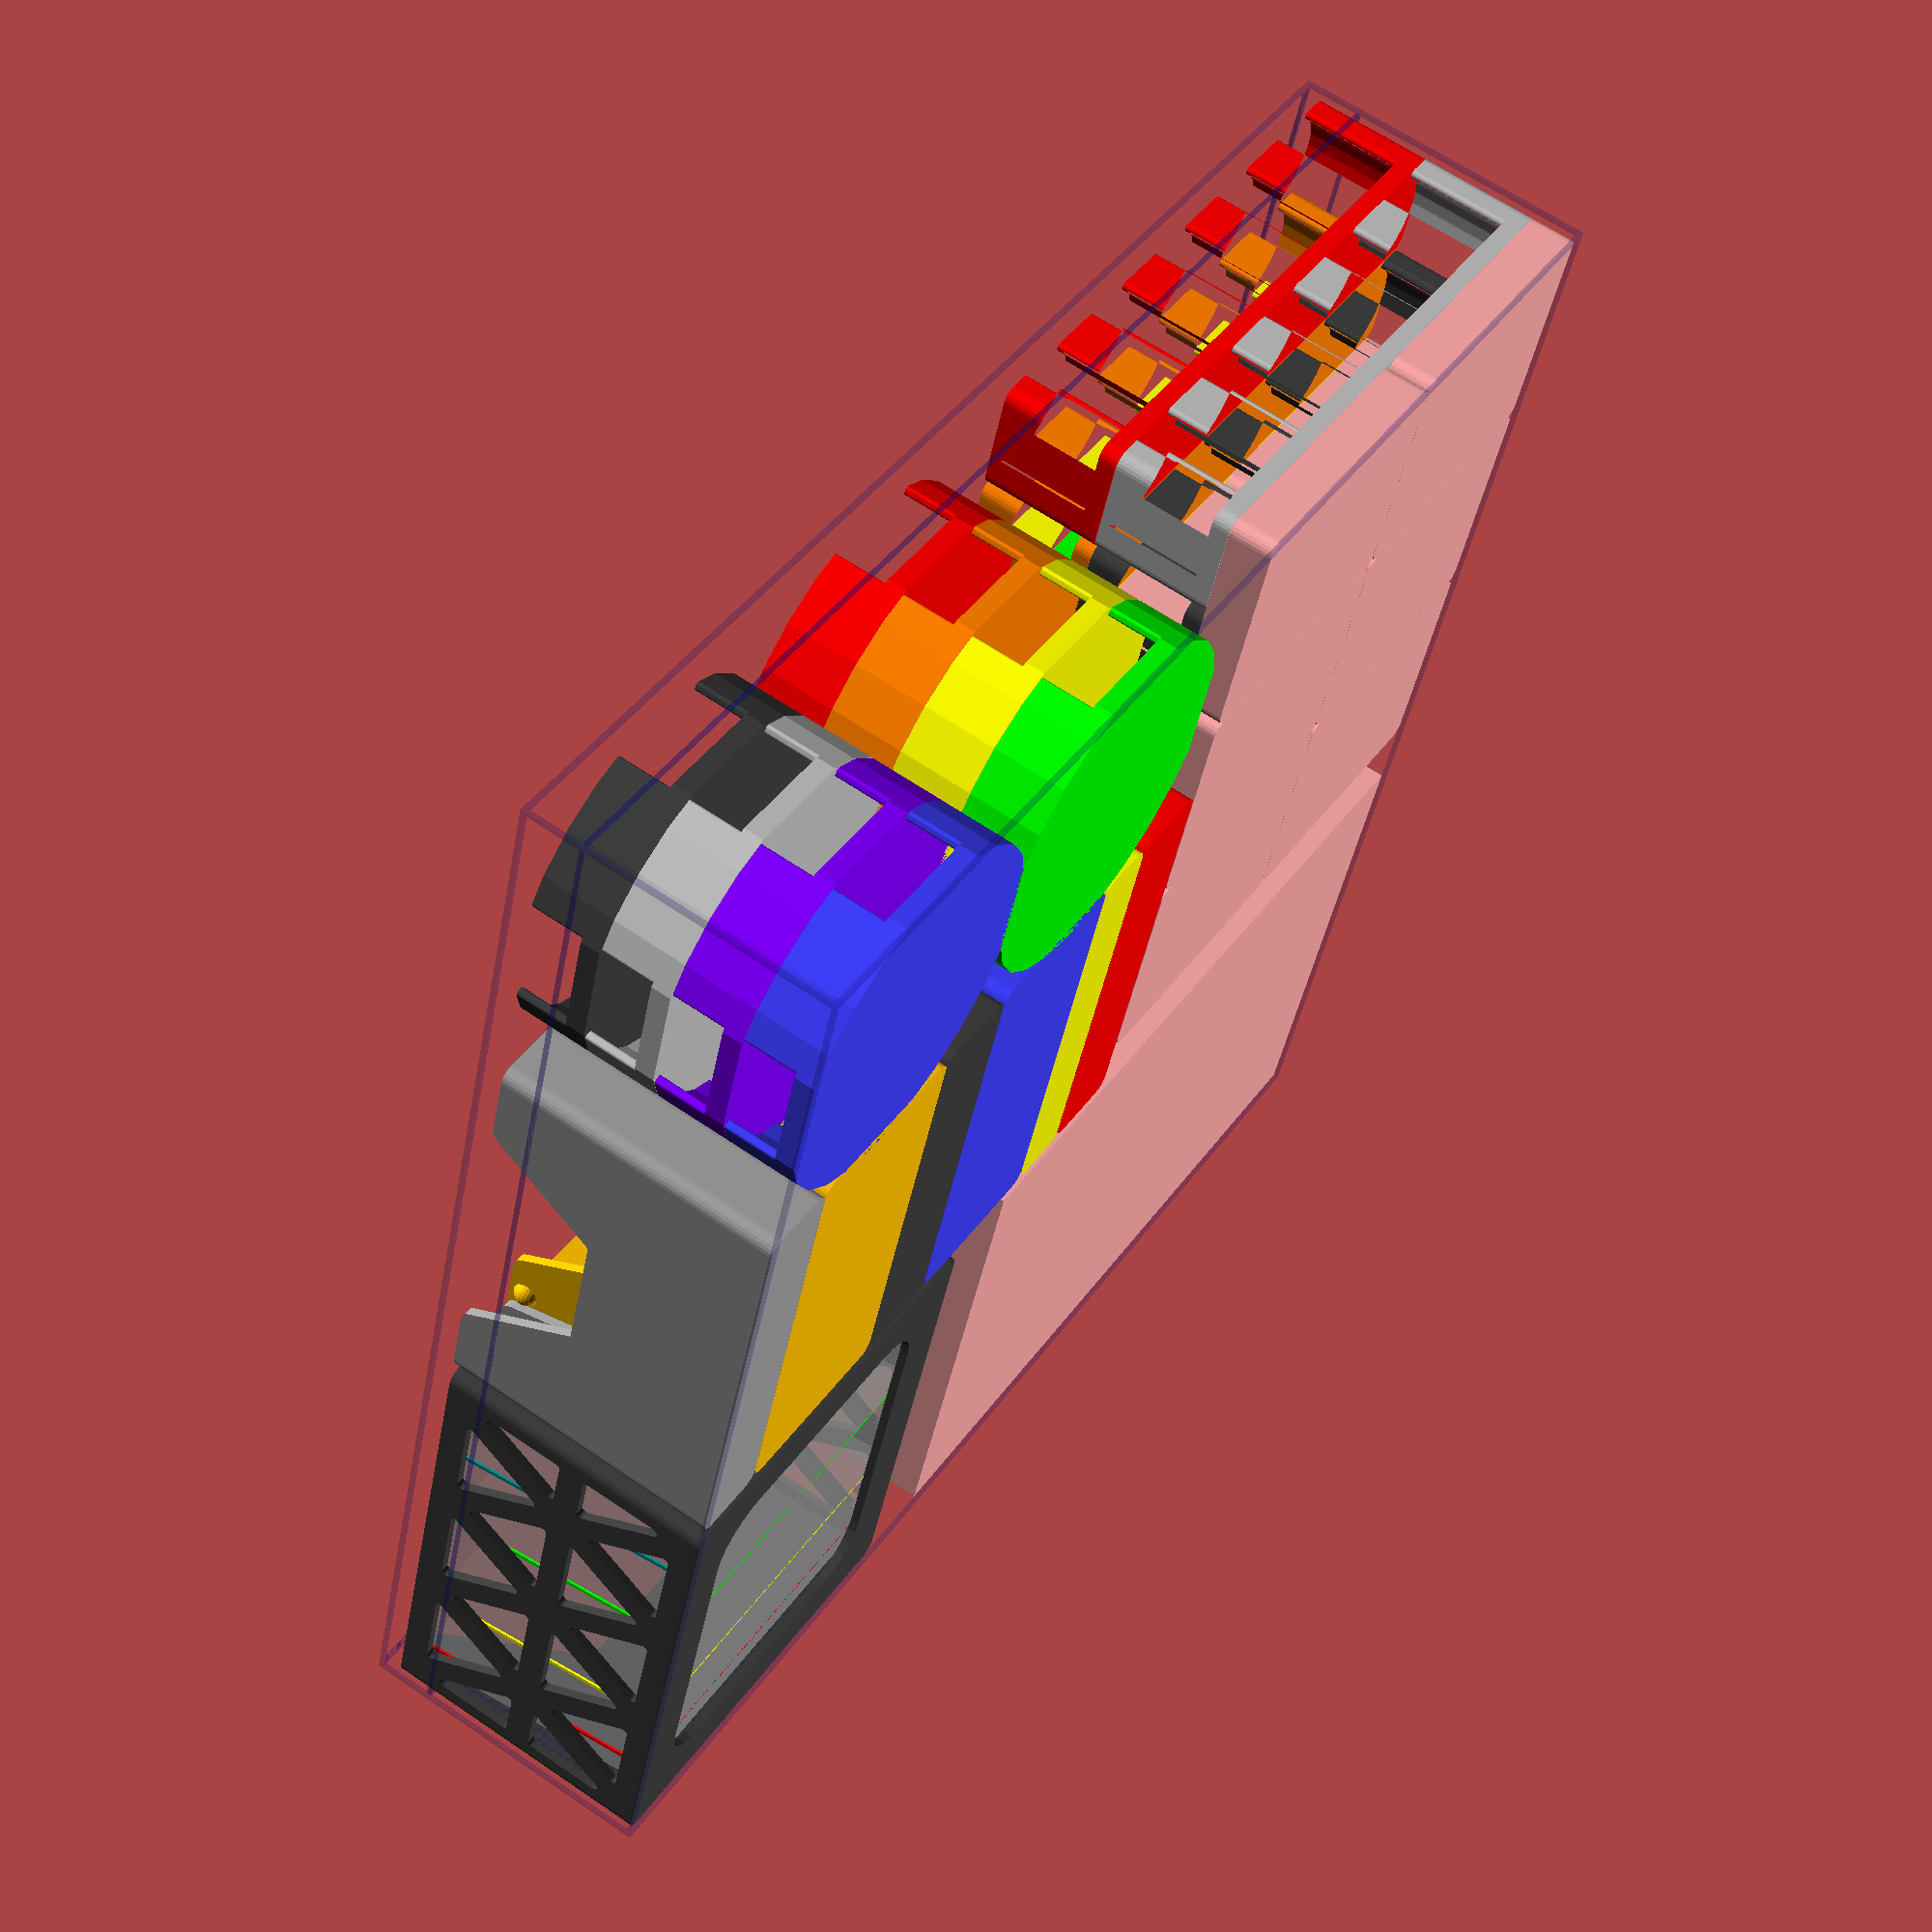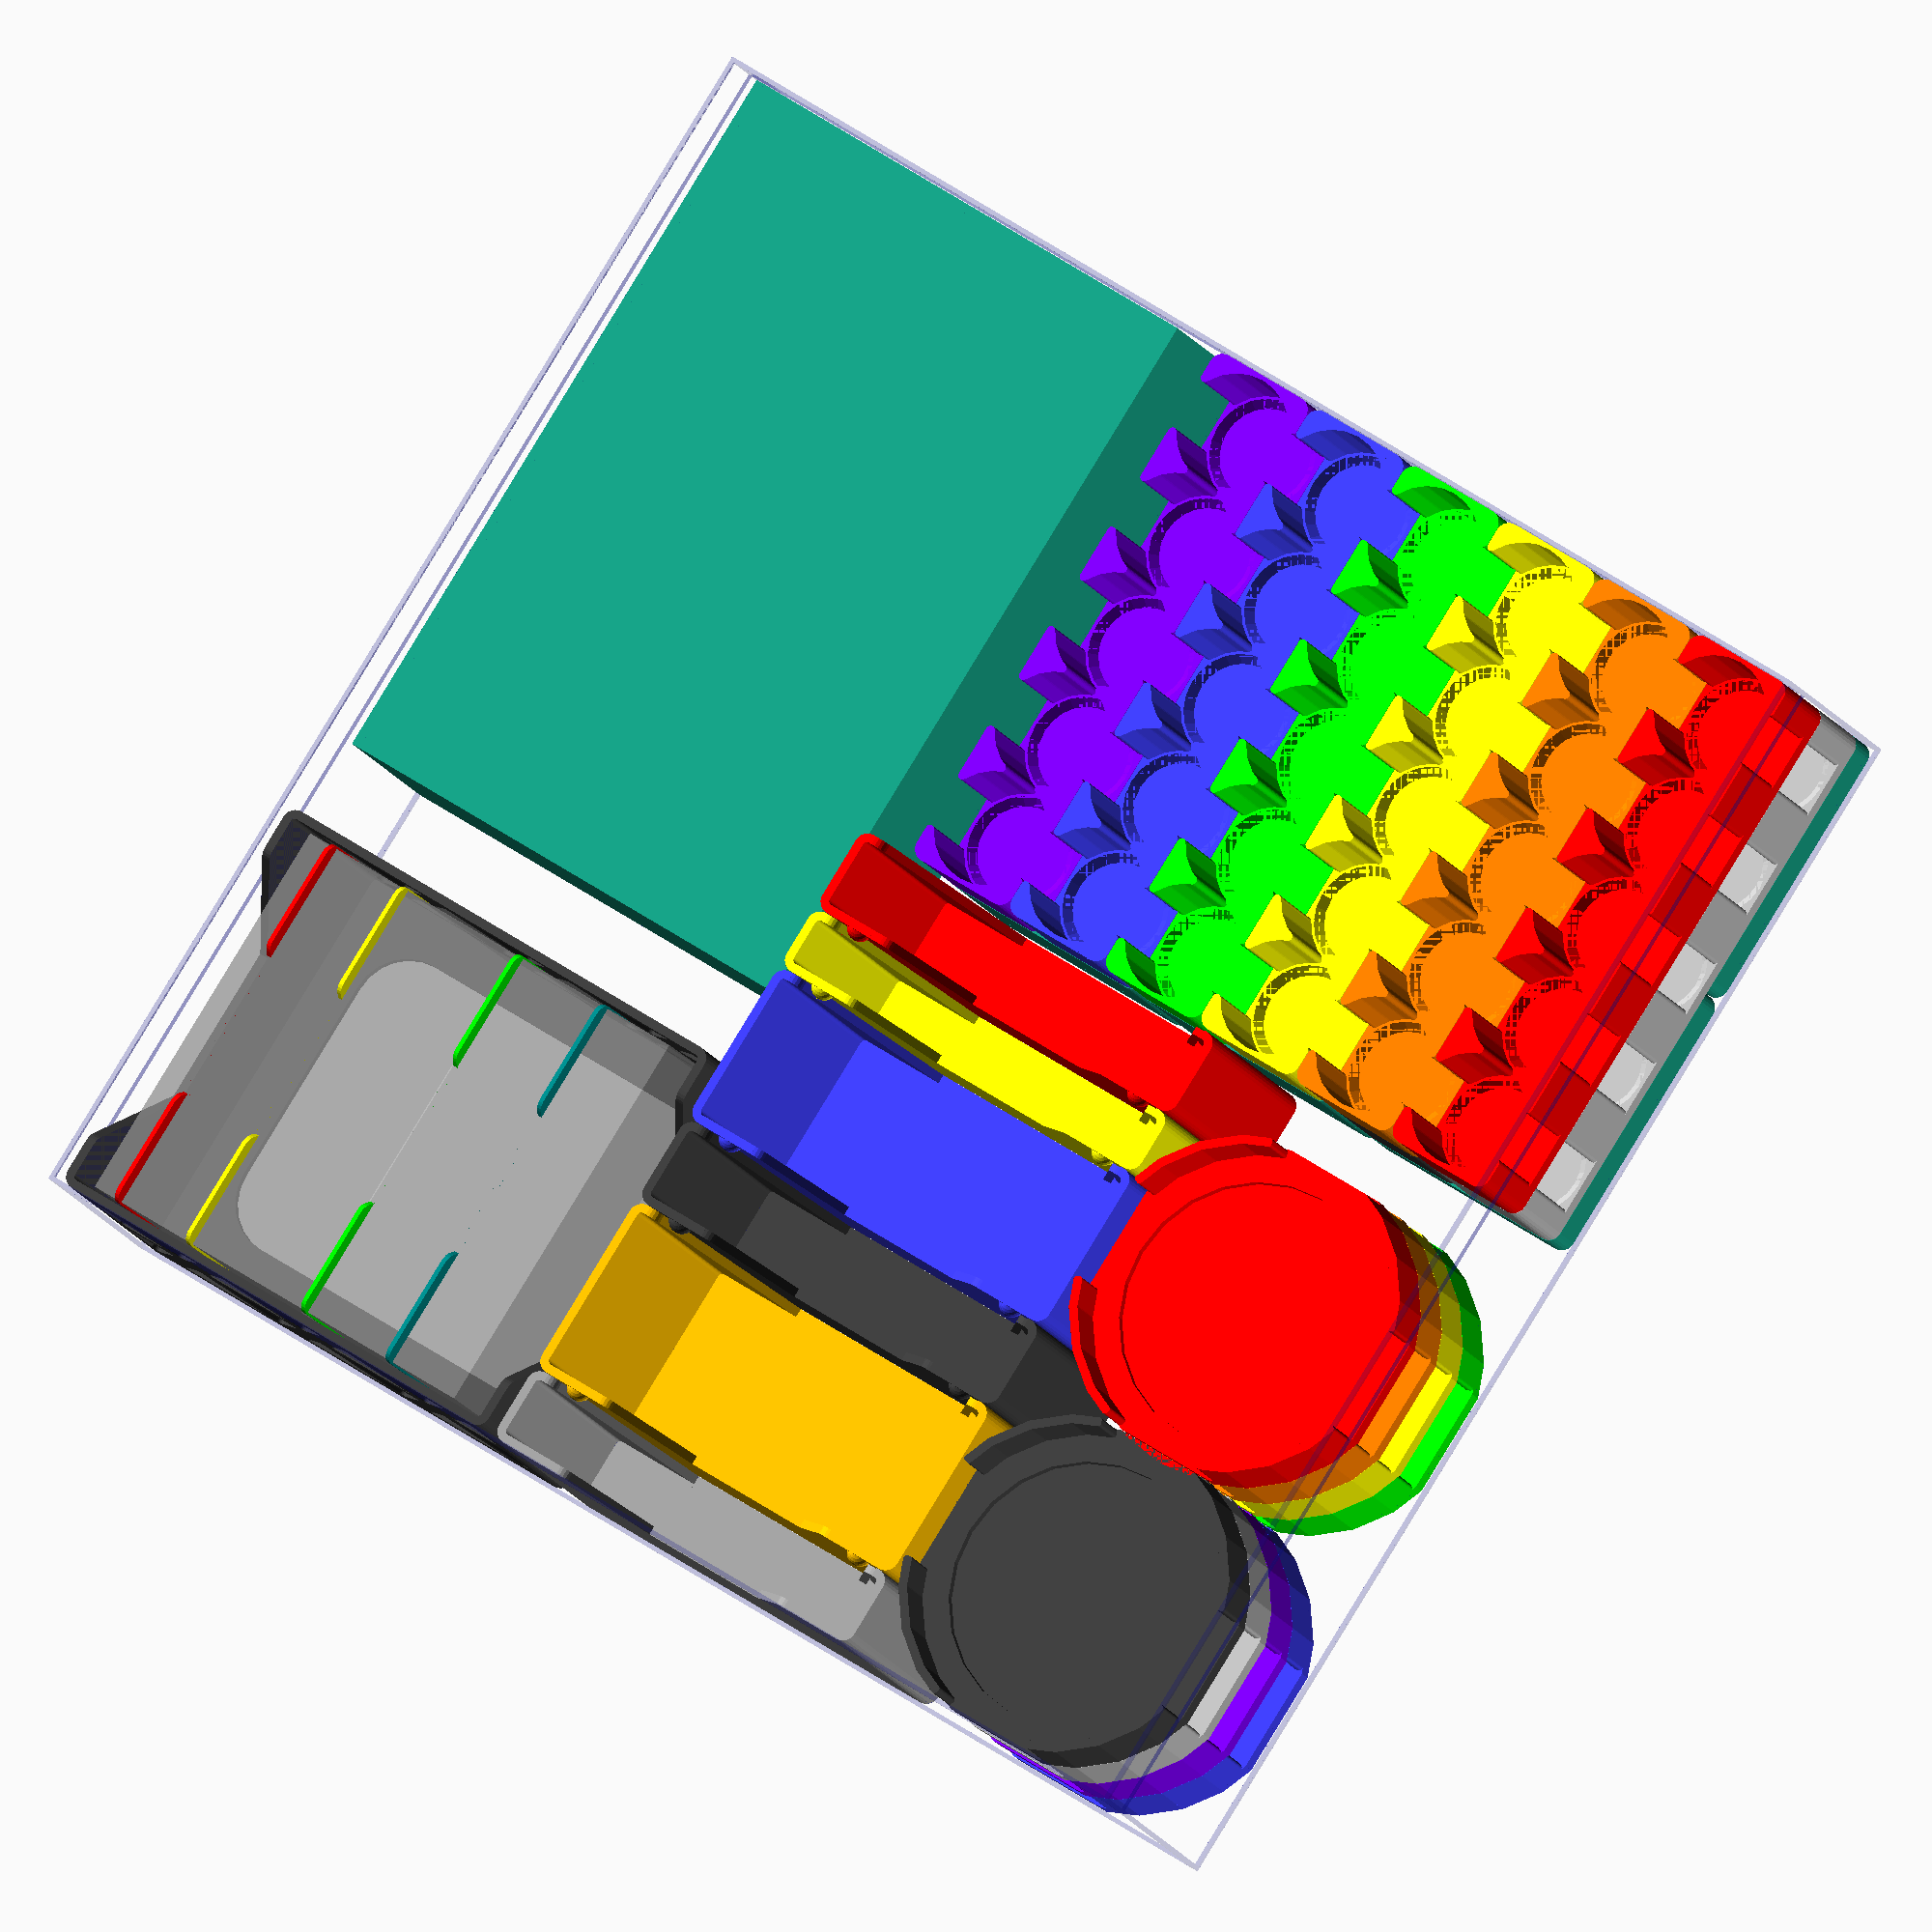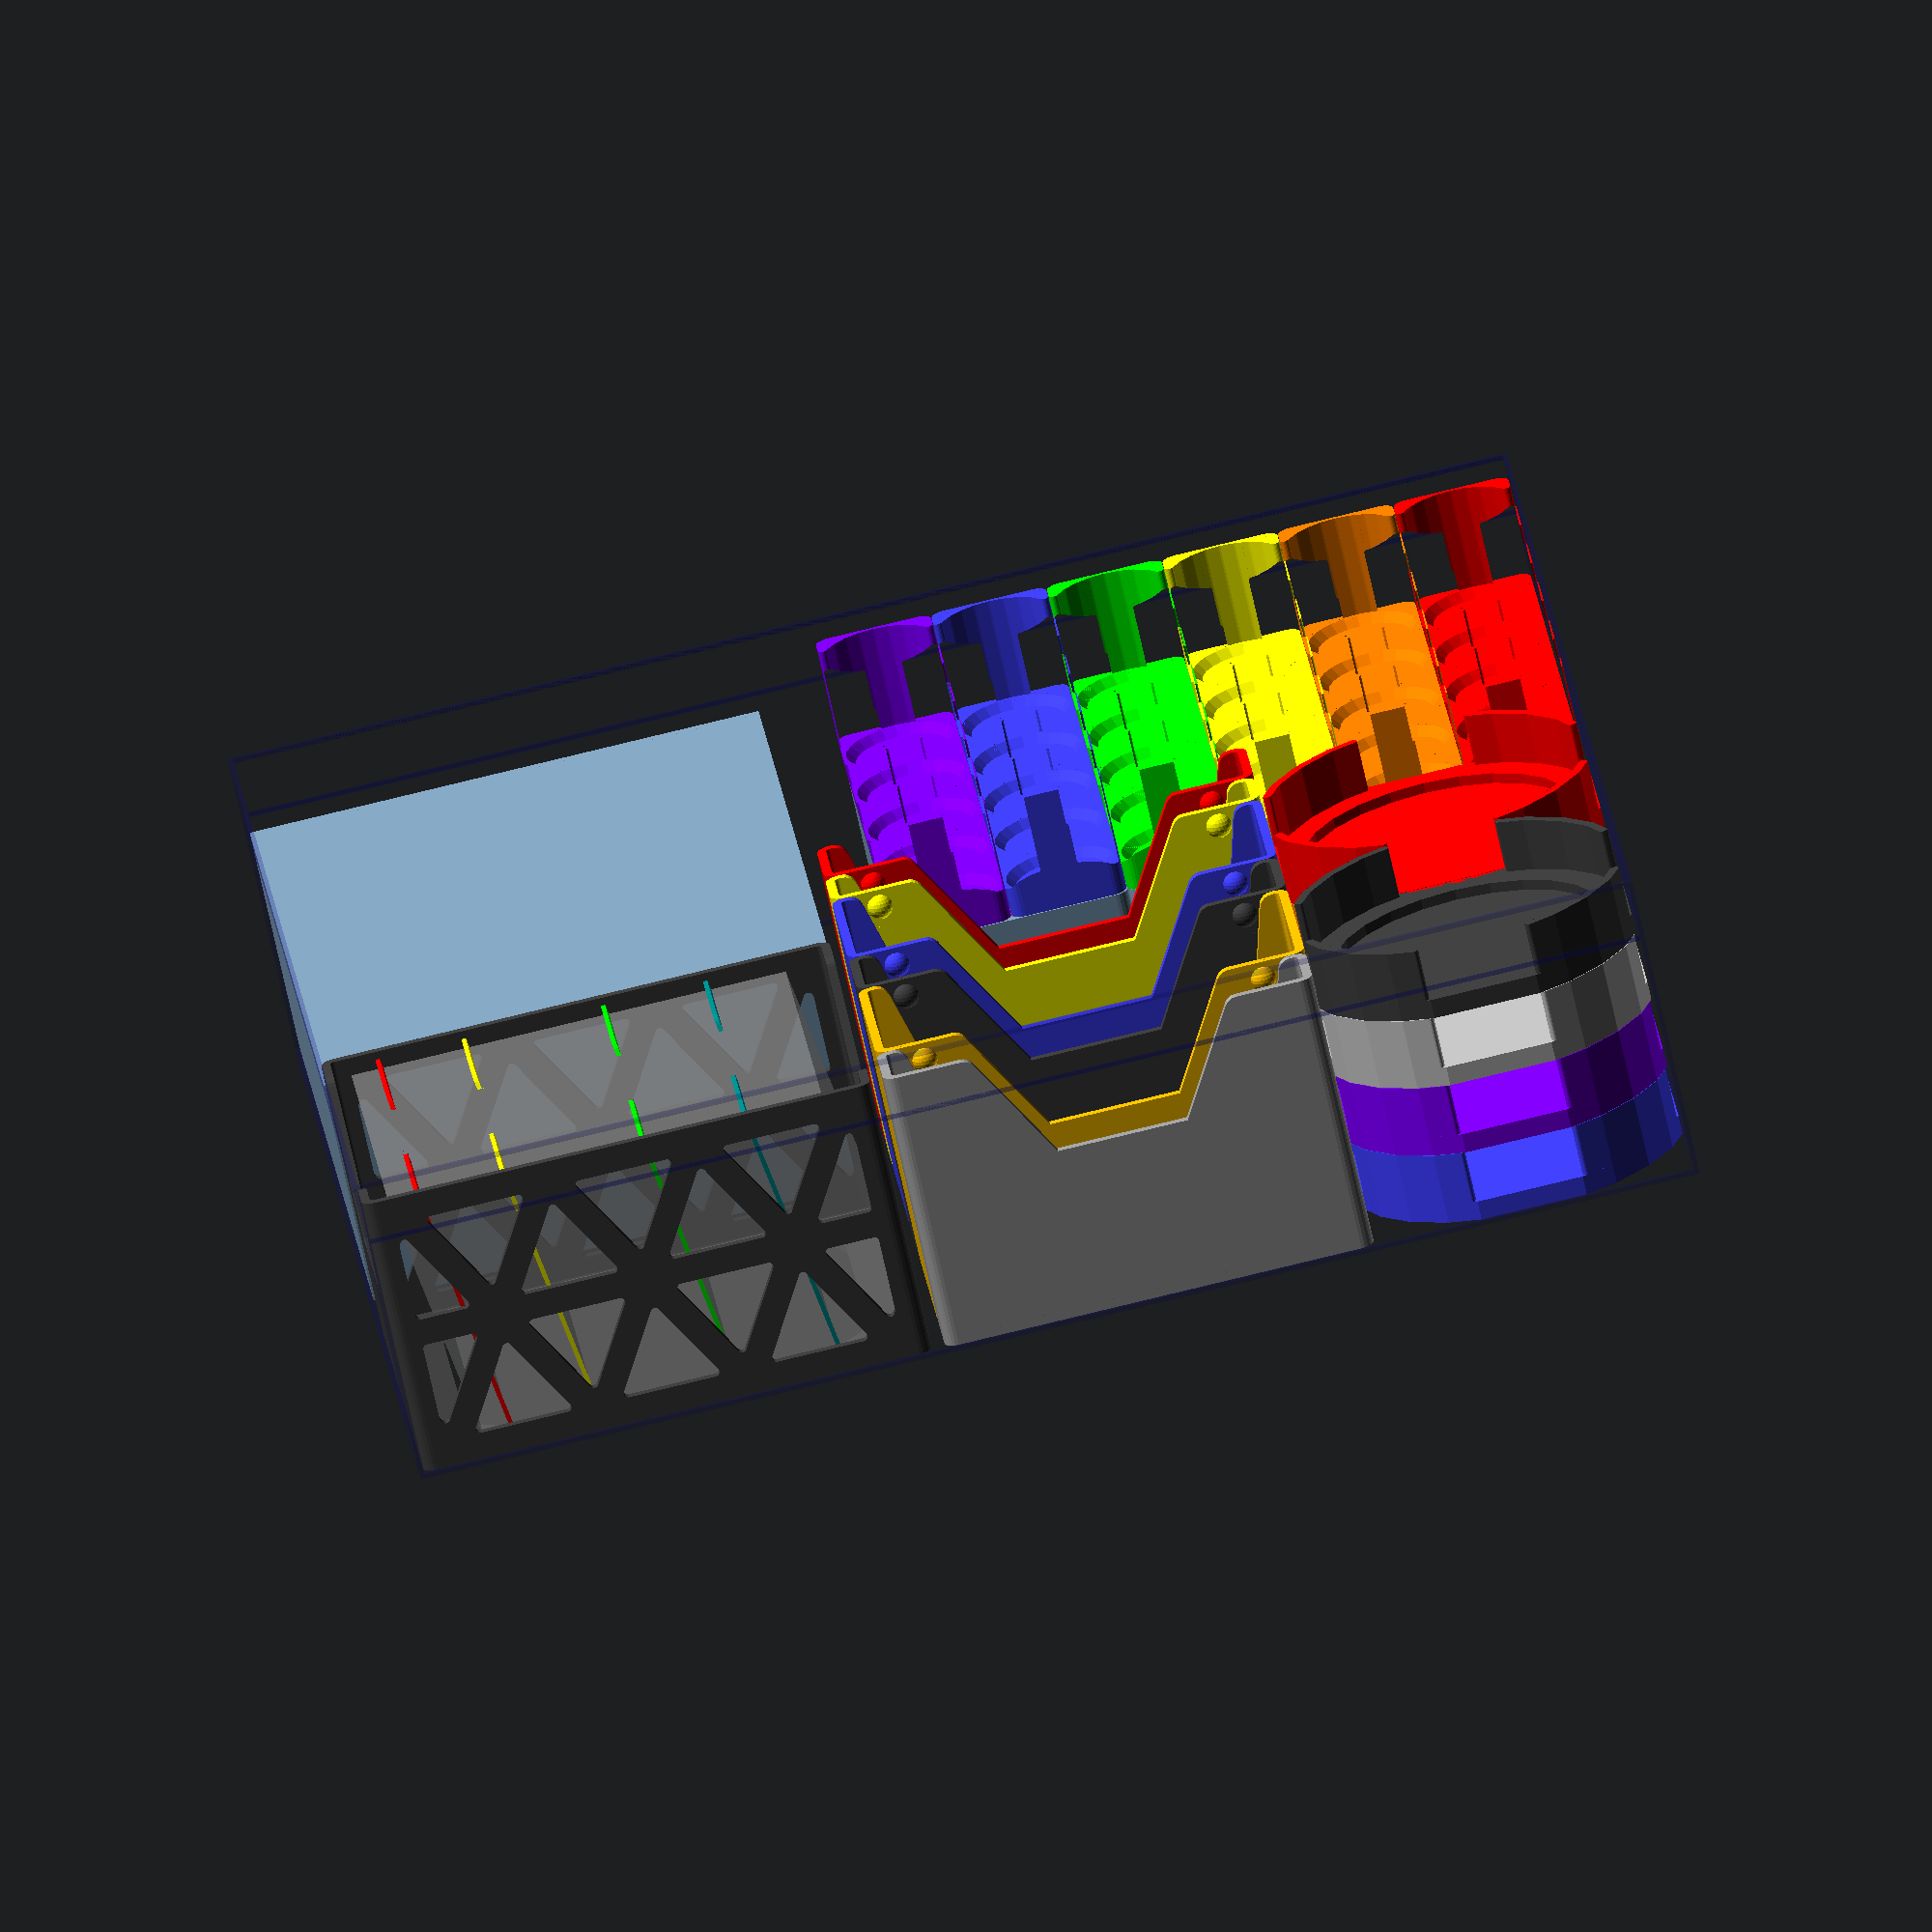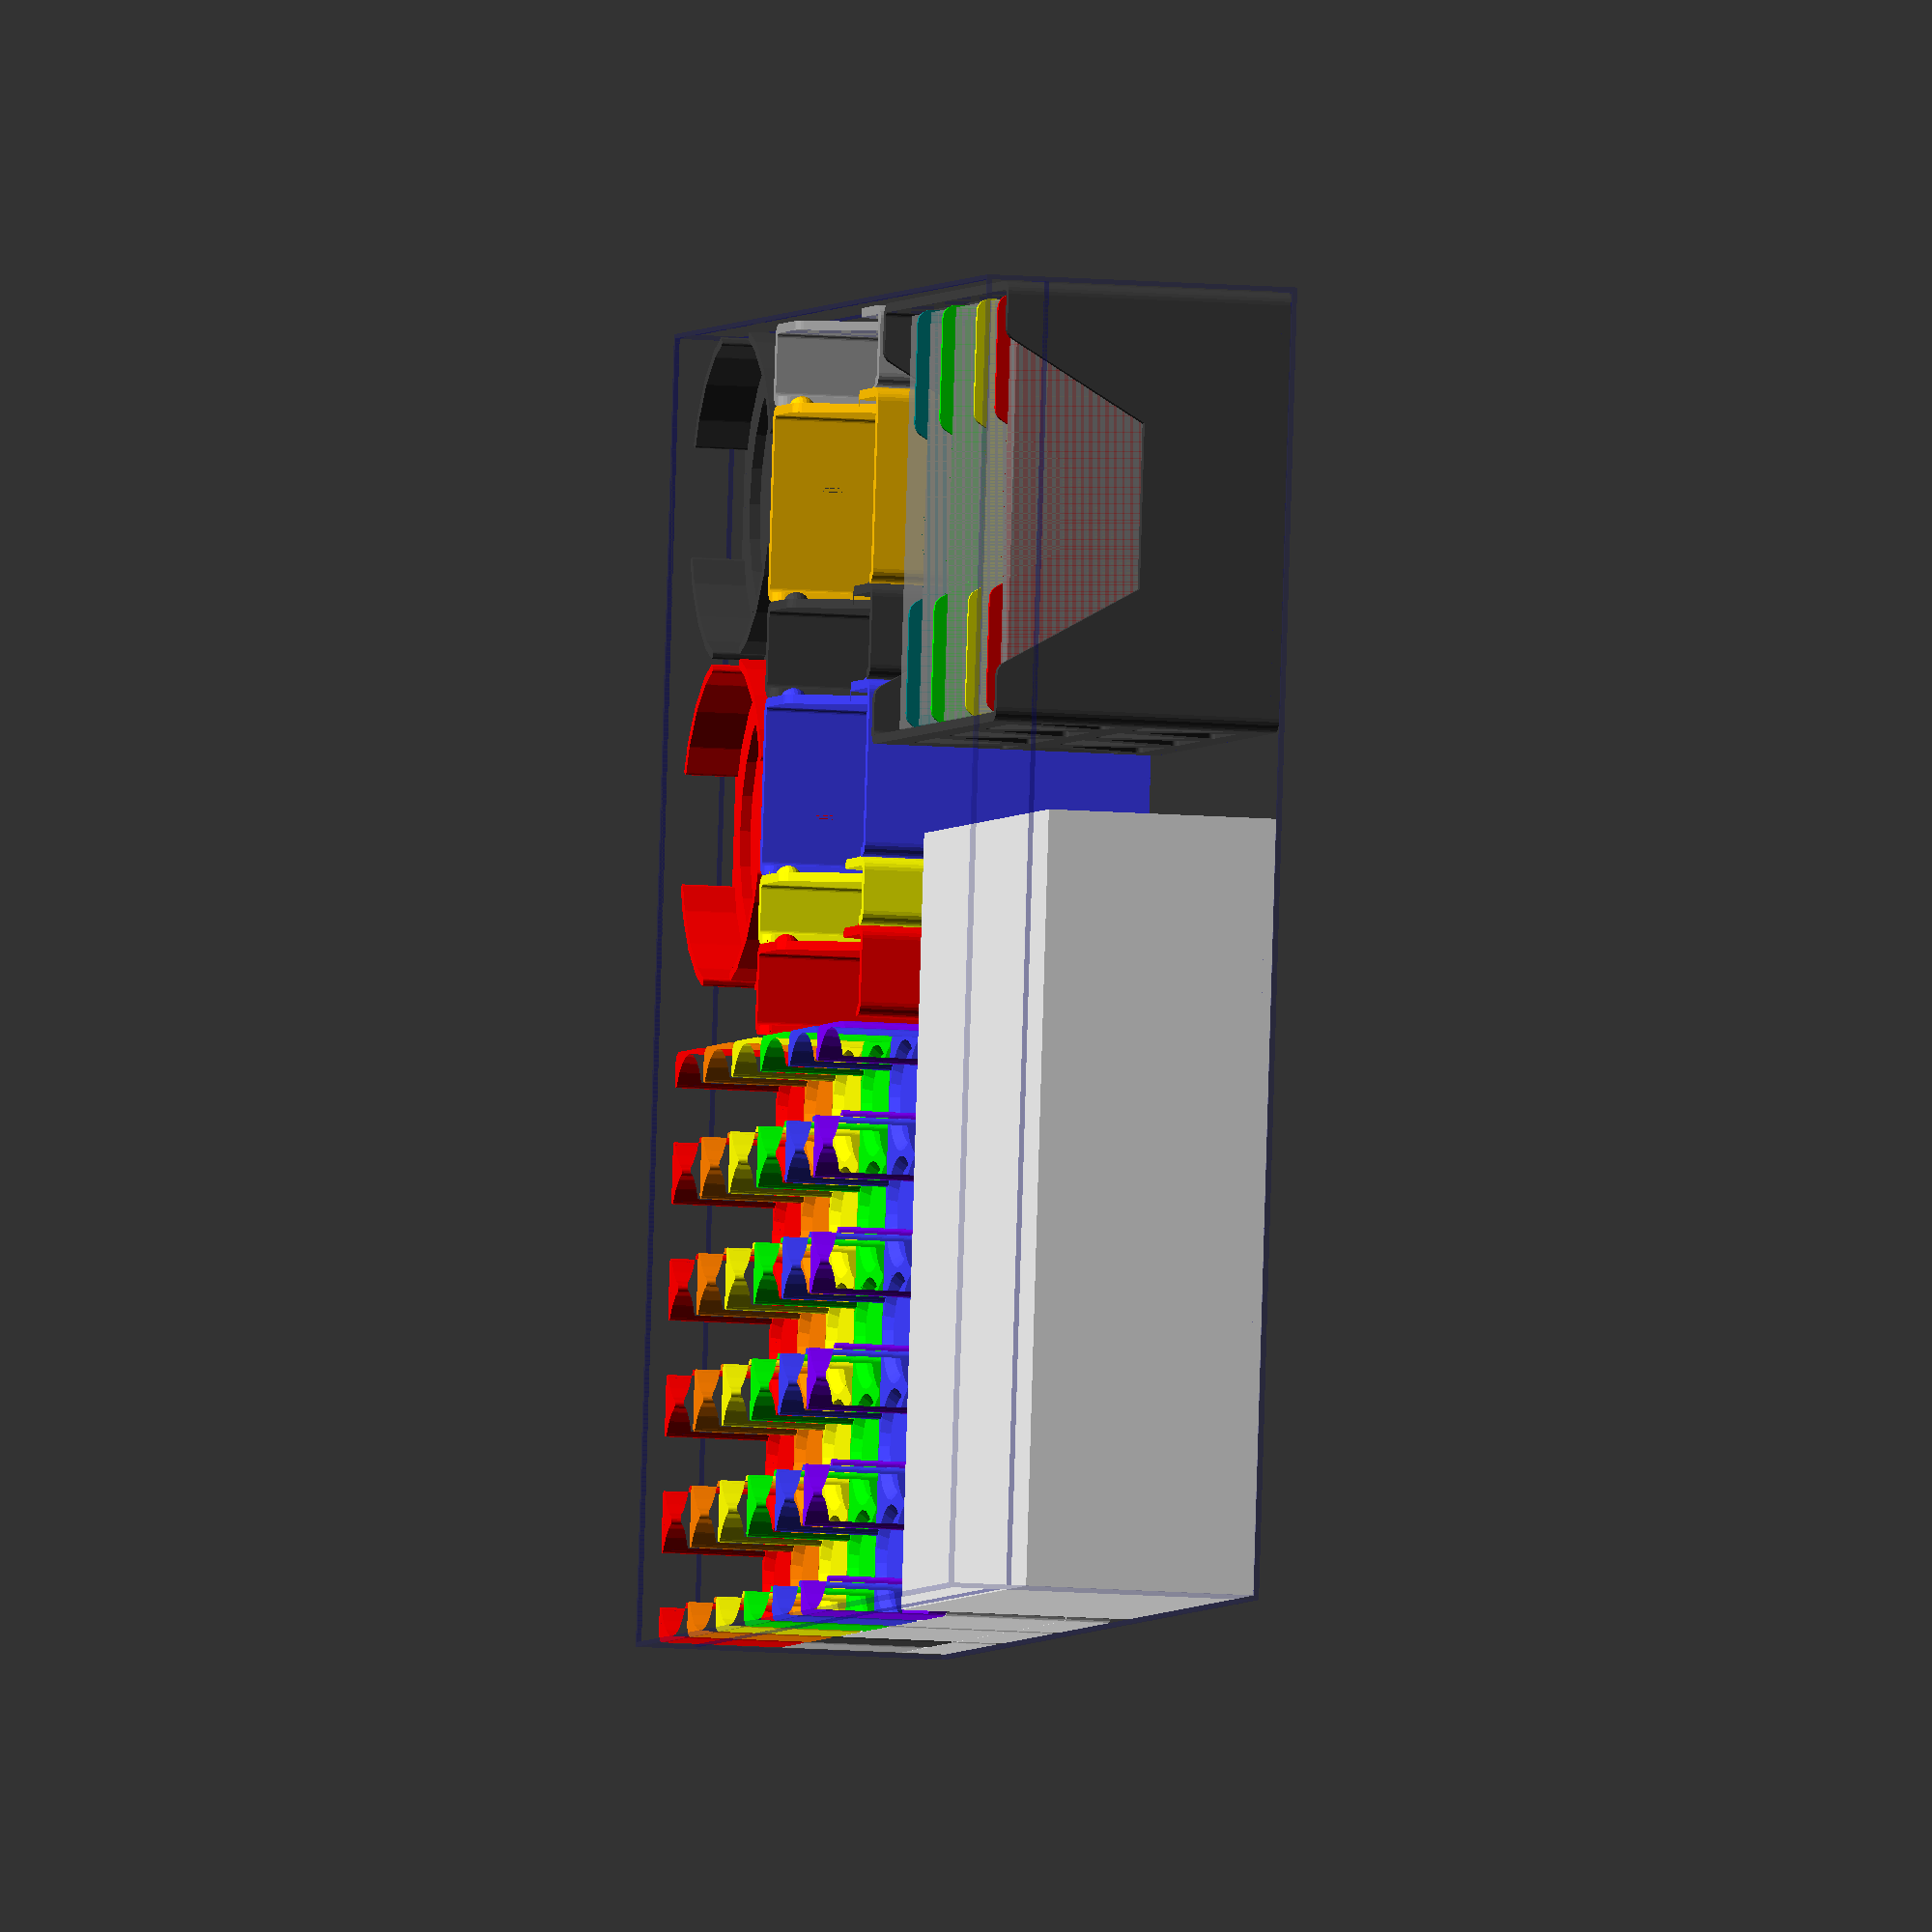
<openscad>
echo("\n\n====== COSMIC ENCOUNTER ORGANIZER ======\n\n");

// naming conventions
// A  angle
// V  vector  [W, H] or [W, D, H] or [x, y, z]
// W  width
// D  depth, diameter, thickness
// H  height
// R  radius
// N  number

Qdraft = 15;  // 24 segments per circle (aligns with axes)
Qfinal = 5;  // 72 segments per circle
$fa = Qdraft;
$fs = 0.1;

inch = 25.4;
phi = (1+sqrt(5))/2;

// filament dimensions
Hlayer = 0.2;
extrusion_width = 0.45;
extrusion_overlap = Hlayer * (1 - PI/4);
extrusion_spacing = extrusion_width - extrusion_overlap;

// minimum sizes and rounding
epsilon = 0.01;
function eround(x, e=epsilon) = e * round(x/e);
function eceil(x, e=epsilon) = e * ceil(x/e);
function efloor(x, e=epsilon) = e * floor(x/e);
function tround(x) = eround(x, e=0.05);  // twentieths of a millimeter
function tceil(x) = eceil(x, e=0.05);  // twentieths of a millimeter
function tfloor(x) = efloor(x, e=0.05);  // twentieths of a millimeter

// tidy measurements
function vround(v) = [for (x=v) tround(x)];
function vceil(v) = [for (x=v) tceil(x)];
function vfloor(v) = [for (x=v) tfloor(x)];

// fit checker for assertions
// * vspec: desired volume specification
// * vxmin: exact minimum size from calculations or measurements
// * vsmin: soft minimum = vround(vxmin)
// true if vspec is larger than either minimum, in all dimensions.
// logs its parameters if vtrace is true or the comparison fails.
vtrace = true;
function vfit(vspec, vxmin, title="vfit") = let (vsmin = vround(vxmin))
    (vtrace && vtrace(title, vxmin, vsmin, vspec)) ||
    (vxmin.x <= vspec.x || vsmin.x <= vspec.x) &&
    (vxmin.y <= vspec.y || vsmin.y <= vspec.y) &&
    (vxmin.z <= vspec.z || vsmin.z <= vspec.z) ||
    (!vtrace && vtrace(title, vxmin, vsmin, vspec));
function vtrace(title, vxmin, vsmin, vspec) =  // returns undef
    echo(title) echo(vspec=vspec) echo(vsmin=vsmin) echo(vxmin=vxmin)
    echo(inch=[for (i=vspec) eround(i/inch)]);

function sum(v) = v ? [for(p=v) 1]*v : 0;

// card dimensions
// rectangular area
Vpoker = [2.5*inch, 3.5*inch];  // standard card (poker/collectible)
Vwhist = [2.25*inch, 3.5*inch];  // standard American card (bridge/whist)
Vtarot = [2.75*inch, 4.75*inch];  // standard tarot card
Veuro = [59, 92];  // standard Euro playing card
Valien = [115, 171];  // Cosmic Encounter large alien cards
// thickness (UG deck boxes assume 0.325)
Halien = 0.365;  // 355-370 microns per card
Hcosmic = 0.325;  // ca. 325 microns per card
Hdominion = 0.32;  // ca. 320 microns per card
Hindex = 0.25;  // 200-250 microns per layer

// Gamegenic sleeves
sand_sleeve = [81, 122];  // Dixit
orange_sleeve = [73, 122];  // Tarot
magenta_sleeve = [72, 112];  // Scythe
brown_sleeve = [67, 103];  // 7 Wonders
lime_sleeve = [82, 82];  // Big Square
blue_sleeve = [73, 73];  // Square
dark_blue_sleeve = [53, 53];  // Mini Square
gray_sleeve = [66, 91];  // Standard Card
purple_sleeve = [62, 94];  // Standard European
ruby_sleeve = [46, 71];  // Mini European
green_sleeve = [59, 91];  // Standard American
yellow_sleeve = [44, 67];  // Mini American
catan_sleeve = [56, 82];  // Catan (English)

// Sleeve Kings sleeves
euro_sleeve = [61.5, 94];  // Standard European
super_large_sleeve = [104, 129];

// sleeve thickness
no_sleeve = 0;
md_standard = 0.08;  // 40 micron sleeves (Mayday standard)
ug_classic = 0.08;  // 40 micron sleeves (Ultimate Guard classic)
ug_premium = 0.10;  // 50 micron sleeves (Ultimate Guard premium soft)
sk_standard = 0.13;  // 60 micron sleeves (Sleeve Kings standard)
md_premium = 0.18;  // 90 micron sleeves (Mayday premium)
gg_prime = 0.20;  // 100 micron sleeves (Gamegenic prime)
sk_premium = 0.20;  // 100 micron sleeves (Sleeve Kings premium)
ug_supreme = 0.23;  // 115 micron sleeves (Ultimate Guard supreme)
double_sleeve = 0.30;  // 100 + 50 micron double sleeve

// card metrics
Hcard = Hcosmic + gg_prime;
Vcard = [green_sleeve.x, green_sleeve.y, Hcard];

function card_count(h, d=Hcard) = floor(h / d);
function vdeck(n=1, card=Vcard, wide=false) = [
    wide ? max(card.x, card.y) : min(card.x, card.y),
    wide ? min(card.x, card.y) : max(card.x, card.y),
    n*(card.z)];

Valiens = vdeck(141, [Valien.x, Valien.y, Halien]);
echo(Vcard=Vcard, Valiens=Valiens);

// basic metrics
Dwall = 2;
Hfloor = 2;
Dcut = eround(2/3*Dwall);  // cutting margin for negative spaces
Dgap = 0.1;  // TODO: clean up gap/cut/joint code
echo(Dwall=Dwall, Hfloor=Hfloor, Dgap=Dgap, Dcut=Dcut);

// utilities
function unit_axis(n) = [for (i=[0:1:2]) i==n ? 1 : 0];
module raise(z=Hfloor+epsilon) {
    translate([0, 0, z]) children();
}

// box metrics
Vfloor = [287, 287];  // box floor
Vinterior = [Vfloor.x, Vfloor.y, 69];  // box interior
Hwrap = 55;  // cover art wrap ends here, approximately
module box(size, wall=1, frame=false, a=0) {
    vint = is_list(size) ? size : [size, size, size];
    vext = [vint.x + 2*wall, vint.y + 2*wall, vint.z + wall + Dgap];
    vcut = [vint.x, vint.y, vint.z - wall];
    origin = [0, 0, vext.z/2 - wall];
    translate(origin) rotate(a) {
        difference() {
            cube(vext, center=true);  // exterior
            raise(wall/2) cube(vint, center=true);  // interior
            raise(2*wall) cube(vcut, center=true);  // top cut
            if (frame) {
                for (n=[0:2]) for (i=[-1,+1])
                    translate(2*i*unit_axis(n)*wall) cube(vcut, center=true);
            }
        }
        raise(Hwrap + wall-vext.z/2)
            linear_extrude(1) difference() {
            square([vint.x+wall, vint.y+wall], center=true);
            square([vint.x, vint.y], center=true);
        }
    }
}

// component metrics
Nplayers = 8;
Nsystems = 5;
Dsystem = 72;
Hsystem = 2.3;
Dships = 25.6;
Hships = 24.5;
Dgear = 21.0;  // diamater of ship landing gear

// container metrics
Rint = 1;  // internal corner radius
Rext = Rint + Dwall;  // external corner radius
Hdiv = 1.0;
echo(Rint=Rint, Rext=Rext, Hdiv=Hdiv);

Avee = 60;  // angle for index v-notches and lattices
Dthumb = 25.0;  // index hole diameter
Dstrut = 12.0;  // width of struts and corner braces
echo(Avee=Avee, Dthumb=Dthumb, Dstrut=Dstrut);

Hdeck = Vcard.x + Hfloor + Rext;
function deck_box_volume(d) = [Vcard.y + 2*Rext, d, Hdeck];
Dflare = Valien.x;
Vflare = deck_box_volume(Dflare);

// colors
Cred = "#ff0000";
Corange = "#ff8000";
Cyellow = "#ffff00";
Cgreen = "#00ff00";
Cteal = "#009090";
Ccyan = "#00ffff";
Cblue = "#4040ff";
Cviolet = "#8000ff";
Cblack = "#404040";
Cwhite = "#c0c0c0";
Cgold = "#ffc000";
Csilver = "#a0a0a0";
Ccopper = "#c08000";
player_colors = [
    Cred, Corange, Cyellow, Cgreen, Cblue, Cviolet, Cwhite, Cblack,
];

module prism(h, shape=undef, r=undef, r1=undef, r2=undef,
             scale=1, center=false) {
    module curve() {
        ri = !is_undef(r1) ? r1 : !is_undef(r) ? r : 0;  // inside turns
        ro = !is_undef(r2) ? r2 : !is_undef(r) ? r : 0;  // outside turns
        if (ri || ro) offset(r=ro) offset(r=-ro-ri) offset(r=ri) children();
        else children();
    }
    linear_extrude(height=h, scale=scale, center=center) curve()
    if (is_undef(shape)) children();
    else if (is_list(shape) && is_list(shape[0])) polygon(shape);
    else square(shape, center=true);
}
module lattice_cut(v, i, j=0, h0=0, dstrut=Dstrut/2, a=Avee, r=Rint, tiers=1,
                   flip=false, open=false, center=false, cut=Dcut) {
    // v: lattice volume
    // i: horizontal position
    // j: vertical position
    // h0: z intercept of pattern start (e.g. Hfloor with wall_vee_cut)
    // d: strut width
    // a: strut angle
    // r: corner radius
    // tiers: number of tiers in vertical split
    // center: start pattern at center instead of end
    htri = (v.z - dstrut) / tiers; // trestle height
    dtri = 2*eround(htri/tan(a));  // trestle width (triangle base)
    dycut = v.y + 2*cut; // depth for cutting through Y axis
    dzcut = v.z + 2*cut; // height for cutting through Z axis
    tri = [[dtri/2, -htri/2], [0, htri/2], [-dtri/2, -htri/2]];
    xstrut = eround(dstrut/2/sin(a));
    z0 = (v.z - htri*tiers) / 2;
    x0 = center ? 0 : eround((z0 - h0) / tan(a)) + xstrut + dtri/2;
    y0 = dycut/2;
    nx = center ? i : i + j;
    x = nx/2 * dtri;
    y = (j+1/2) * htri;
    yflip = (1 - (2 * abs((nx+j) % 2))) * (flip ? -1 : +1);
    limit = [v.x-dstrut, v.z];
    xlimit = center ? -limit.x/2 : dstrut/2;
    translate([0, y0, 0]) rotate([90, 0, 0]) linear_extrude(dycut) {
        offset(r=r) offset(r=-dstrut/2-r) intersection() {
            translate([x0, z0] + [x, y])
                scale([1, yflip]) polygon(tri);
            translate([xlimit, 0]) square(limit);
        }
    }
    if (open && j+1 == tiers && yflip < 0) {
        xvee = x0 + x;
        hvee = z0 + y;
        dvee = dtri/2 - 2*xstrut;
        if (xlimit <= xvee - dtri/2 && xvee + dtri/2 <= xlimit+limit.x) {
            translate([xvee, 0, hvee])
                wall_vee_cut([dvee, v.y, v.z-hvee], a=a);
        }
    }
}
module wall_vee_cut(size, a=Avee, cut=Dcut) {
    span = size.x;
    y0 = -2*Rext;
    y1 = size.z;
    rise = y1;
    run = a == 90 ? 0 : rise/tan(a);
    x0 = span/2;
    x1 = x0 + run;
    a1 = (180-a)/2;
    x2 = x1 + Rext/tan(a1);
    x3 = x2 + Rext + epsilon;  // needs +epsilon for 90-degree angles
    poly = [[x3, y0], [x3, y1], [x1, y1], [x0, 0], [x0, y0]];
    rotate([90, 0, 0]) linear_extrude(size.y+2*cut, center=true)
    difference() {
        translate([0, y1/2+cut/2]) square([2*x2, y1+cut], center=true);
        for (s=[-1,+1]) scale([s, 1]) hull() {
            offset(r=Rext) offset(r=-Rext) polygon(poly);
            translate([x0, y0]) square([x3-x0, -y0]);
        }
    }
}

module draw_box(n, adjust=0, feet=true, color=undef) {
    nx = 3;  // wiggle room
    d = round((n+nx) * Hcard + 2 * Dwall) + adjust;
    vbox = deck_box_volume(d);
    echo(draw=n, adjust=adjust, vbox=vbox);
    shell = [vbox.x, vbox.y];
    well = shell - 2*[Dwall, Dwall];
    translate([0, d/2]) color(color) difference() {
        // outer shell
        prism(vbox.z, shell, r=Rext);
        // card well
        raise(Hfloor) prism(vbox.z, well, r=Rint);
        // base round
        raise(-Dgap) prism(vbox.z, shell - 2*[Dstrut, Dstrut], r=Dthumb/2);
        // thumb cut
        vthumb = [inch/sin(Avee), 2*Dwall, inch];
        translate([0, (Dwall-vbox.y)/2, vbox.z-vthumb.z])
            wall_vee_cut(vthumb);
        // front cut
        adraw = 75;
        hvee = vbox.z - Hfloor;  // maximum height
        dtop = vbox.x - 4*Rext;  // maximum width
        dxvee = hvee / tan(adraw);
        vdraw = [dtop - 2*dxvee, 2*Dwall, hvee];
        translate([0, (vbox.y-Dwall)/2, Hfloor]) wall_vee_cut(vdraw, a=adraw);
    }
    // feet
    if (feet) color(color) for (i=[-1,+1]) {
        // center feet in the available space
        xin = inch/sin(Avee) + Rext/tan(Avee);
        xout = vbox.x/2 - Rext;
        xfoot = (xin + xout) / 2;
        translate([i*xfoot, Rext-Dwall, vbox.z-Rext-Rint]) intersection() {
            translate([0, -3/2*Rext]) cube(3*Rext, center=true);
            sphere(Rext);
        }
    }
    translate([0, d + Dgap]) children();
}
module deck_box(d=Dflare, tiers=2, flip=false, color=undef) {
    vbox = deck_box_volume(d);
    shell = [vbox.x, vbox.y];
    well = shell - 2*[Dwall, Dwall];
    // notch dimensions:
    dtop = vbox.x - 2*Dstrut;  // corner supports
    hvee = vbox.z - dtop/2 * sin(Avee);
    vend = [dtop/2, vbox.y, vbox.z-hvee];
    color(color) difference() {
        // outer shell
        prism(vbox.z, shell, r=Rext);
        // card well
        raise(Hfloor) prism(vbox.z, well, r=Rint);
        // base round
        raise(-Dgap) prism(vbox.z, shell - 2*[Dstrut, Dstrut], r=Dthumb/2);
        // side cuts
        raise(hvee) wall_vee_cut(vend);  // end vee
        // lattice
        vlattice = [vbox.y, vbox.x, vbox.z];
        rotate(90) for (j=[0:1:1]) for (i=[-4:1:+4])
            lattice_cut(vlattice, i, j, tiers=tiers,
                flip=flip, center=true);
    }
    %children();
}
module flare_box(d=Dflare, color=undef) {
    deck_box(d, color=color);
    %raise() translate([0, Dwall - Dflare/2])
        flare_decks(Dflare-2*Dwall);
}

function card_pile_size(n) = n*Hcard;
module card_pile(n=10, up=false, wide=true, color=player_colors[7]) {
    hcards = card_pile_size(n);
    vcard = wide ? [Vcard.y, Vcard.x] : [Vcard.x, Vcard.y];
    spin = up ? [90, 0, 0] : 0;
    origin = up ? [0, hcards/2, vcard.y/2] : [0, 0, hcards/2];
    translate(origin) rotate(spin) color(color, 0.5)
        prism(hcards, vcard, center=true);
    translate(spin ? [0, hcards, 0] : [0, 0, hcards]) children();
}
module lean(h, d, amin=0) {
    alean = max(acos(d/h), amin);
    mlean = [
        [1, 0, 0, 0],
        [0, 1, cos(alean), 0],
        [0, 0, sin(alean), 0],
    ];
    multmatrix(m=mlean) children();
}
module flare_decks(d, n=Nplayers, wide=true, lean=true) {
    piles = [34, 44, 60, 37, 12];
    dy = sum(piles) * Hcard + (len(piles) - 1) * Hdiv;
    echo(piles=dy);
    hpile = (wide ? Vcard.x : Vcard.y);
    lean(hpile, d - dy, lean ? 0 : 90) {
        card_pile(piles[0], up=true, wide=wide, color=Csilver)
        card_divider(up=true, color=Cteal)
        card_pile(piles[1], up=true, wide=wide, color=Csilver)
        card_divider(up=true, color=Cgreen)
        card_pile(piles[2], up=true, wide=wide, color=Csilver)
        card_divider(up=true, color=Cyellow)
        card_pile(piles[3], up=true, wide=wide, color=Csilver)
        card_divider(up=true, color=Cred)
        card_pile(piles[4], up=true, wide=wide, color=Csilver);
    }
}

module card_divider(up=false, color=undef) {
    // dividers for the flare box
    v = [Vcard.y + Rint, Vcard.x + Rext];
    a = up ? [90, 0, 0] : 0;
    h = up ? v.y/2 : 0;
    raise(h) rotate(a) color(color) difference() {
        prism(Hdiv, v, r=Rext);
        xthumb = 2/3 * Dthumb;  // depth of thumb round
        vee = [xthumb/sin(Avee), 2*Hdiv, xthumb];
        for (a=[90,-90]) rotate([a, 0, 0]) raise(v.y/2 - vee.z)
            wall_vee_cut(vee);
    }
    raise(up ? 0 : Hdiv) children();
}
module scoop_well(h, v, r0, r1, cut=Dcut) {
    d0 = (sqrt(2)-1)*r0;  // distance from corner to r0 at top
    d1 = (2*sqrt(2)-1)*r1;  // distance from corner to r1 at bottom
    dc = d1 - d0;
    h1 = min(h, dc);  // h1 = dc and h1 = r1 are good alternatives
    hull() {
        raise(h) prism(cut, v, r=r0);
        for (a=[0:$fa:90]) {
            zc = h1*(1+sin(a-90));
            xc = dc*(1-cos(a-90));
            ao = asin(min(0, zc-r1)/r1);
            xo = r1*(1-cos(ao));
            r = (d0+xc-xo) / (sqrt(2)-1) - xo;
            raise(zc) prism(h+epsilon-zc, v-2*[xo, xo], r=r);
        }
    }
}
Vtray = [52, 65];  // covers 1/6 of the ship caddy area
Htray1 = 10;  // room left under ship caddies
Htray2 = 27;  // same as ship caddies
module token_tray(h, scoop=Dstrut/2, color=undef) {
    well = Vtray - 2*[Dwall, Dwall];
    color(color) difference() {
        prism(h, Vtray, r=Rext);
        raise(Hfloor) scoop_well(h-Hfloor, well, r0=Rint, r1=scoop);
    }
    raise(h + Dgap) children();
}

Vships = [ceil(Dships), Nsystems*Dships + 2*Rint, ceil(Hships) + Hfloor];
echo(Vships=Vships);
module ship_caddy(n=Nsystems, d=Vships.x, h=Vships.z, color=undef) {
    w = n*Dships + 2*Rint;
    hpad = 2.0;  // landing pad depth
    apad = tan(48);  // landing pad slope
    dpad = Dgear + 2*hpad/apad;  // landing pad diameter (at top)
    module pads() {
        translate([0, -Dships/2*(n-1), Hfloor])
        for (i=[0:n-1]) translate([0, i*Dships]) children();
    }
    color(color) {
        difference() {
            prism(Hfloor + hpad, [d, w], r=Rext);
            pads() cylinder(d1=Dgear, d2=dpad, h=hpad+epsilon);
        }
        intersection() {
            prism(h, [d, w], r=Rext);
            prism(h, r=Rint) difference() {
                square([d, w+Rext], center=true);
                pads() circle(d=Dships+2*Dgap);
            }
        }
    }
    raise(h+Dgap) children();
}
module system_caddy(color=undef) {
    h0 = Hfloor + Hsystem;  // floor + small tokens
    h = round(h0 + Nsystems*Hsystem);  // system tokens
    d0 = Dsystem - 2*Dgap;
    d1 = Dsystem + 2*Dwall + Dgap;
    color(color) {
        // base
        intersection() {
            raise(h0/2) cube([d0, d0, h0+2*epsilon], center=true);
            difference() {
                prism(h0) circle(d=d1);
                raise(Hfloor) prism(h0) circle(d=5/6*Dsystem);
            }
        }
        // walls
        notch = d1*sin(acos(d0/d1));
        wedge = [[0, 0], [d0, -notch], [d0, notch]];
        prism(h, r=Dwall/3) difference() {
            circle(d=d1);
            circle(d=d1 - 2*Dwall);
            for (a=[0:90:270]) rotate(a) polygon(wedge);
        }
    }
    raise(h+Dgap) children();
}

module organizer(tier=undef) {
    // box shape and manuals
    // everything needs to fit inside this!
    %color("#101080", 0.25) box(Vinterior, frame=true);
    // alien flare storage
    translate([Vinterior.x - Valiens.x, 0] / 2) {
        translate([0, Vinterior.y - Vflare.x] / 2) rotate(-90)
            flare_box(color=Cblack);
        translate([0, Valiens.y - Vinterior.y, Valiens.z] / 2)
            cube(Valiens, center=true);
    }
    // draw decks
    translate([Vflare.x/2-Vinterior.x/2 + Dsystem + Dgap, Vinterior.y/2])
        rotate(180)
        draw_box(24, feet=false, color=Csilver)  // party deck
        draw_box(72, color=Cgold)  // cosmic deck
        draw_box(29, color=Cblack)  // destiny deck
        draw_box(64, color=Cblue)  // rewards deck
        draw_box(20, adjust=-1, color=Cyellow)  // tech deck
        draw_box(28, color=Cred);  // hazard deck
    // home system caddies
    for (i=[0,1]) {
        o = [Dsystem/2 - Vinterior.x/2 + Dgap,
             Vinterior.y/2 - Dsystem/2];
        translate([o.x, o.y - i*Dsystem, 0])
            system_caddy(color=player_colors[i ? 3 : 4])
            system_caddy(color=player_colors[i ? 2 : 5])
            system_caddy(color=player_colors[i ? 1 : 6])
            system_caddy(color=player_colors[i ? 0 : 7]);
    }
    // ship caddies
    for (i=[0:Nplayers-1]) {
        x = i % 6;
        z = i < 6 ? 1 : 0;
        o = [Vships.x/2 - Vinterior.x/2 + x*(Vships.x+Dgap),
             Vships.y/2 - Vinterior.y/2, 10 + Dgap + z*(Vships.z+Dgap)];
        translate(o) ship_caddy(color=player_colors[i]);
    }
    // token trays
    for (i=[0:2]) for (j=[0:1]) {
        o = [Vtray.x/2 - Vinterior.x/2 + i*(Vtray.x+Dgap),
             Vtray.y/2 - Vinterior.y/2 + j*(Vtray.y+Dgap)];
        translate(o) {
            if (i) token_tray(Htray1) token_tray(Htray2);
            else token_tray(Htray1);
        }
    }
}

// scale adjustments:
// to counteract shrinkage, scale X & Y by 100.5% in slicer

print_quality = Qfinal;  // or Qdraft
*flare_box($fa=print_quality);
*draw_box(24, feet=false, $fa=print_quality);  // party deck
*draw_box(72, $fa=print_quality);  // cosmic deck
*draw_box(29, $fa=print_quality);  // destiny deck
*draw_box(64, $fa=print_quality);  // rewards deck
*draw_box(20, adjust=-1, $fa=print_quality);  // tech deck
*draw_box(28, $fa=print_quality);  // hazard deck
*ship_caddy($fa=print_quality);
*system_caddy($fa=print_quality);
*card_divider($fa=print_quality);
*token_tray(Htray1, $fa=print_quality);  // TODO
*token_tray(Htray2, $fa=print_quality);  // TODO

*organizer(tier=1);
organizer();

</openscad>
<views>
elev=295.5 azim=71.6 roll=124.5 proj=p view=solid
elev=193.1 azim=32.9 roll=163.3 proj=o view=wireframe
elev=69.7 azim=174.4 roll=12.3 proj=o view=solid
elev=9.9 azim=7.0 roll=76.1 proj=o view=solid
</views>
